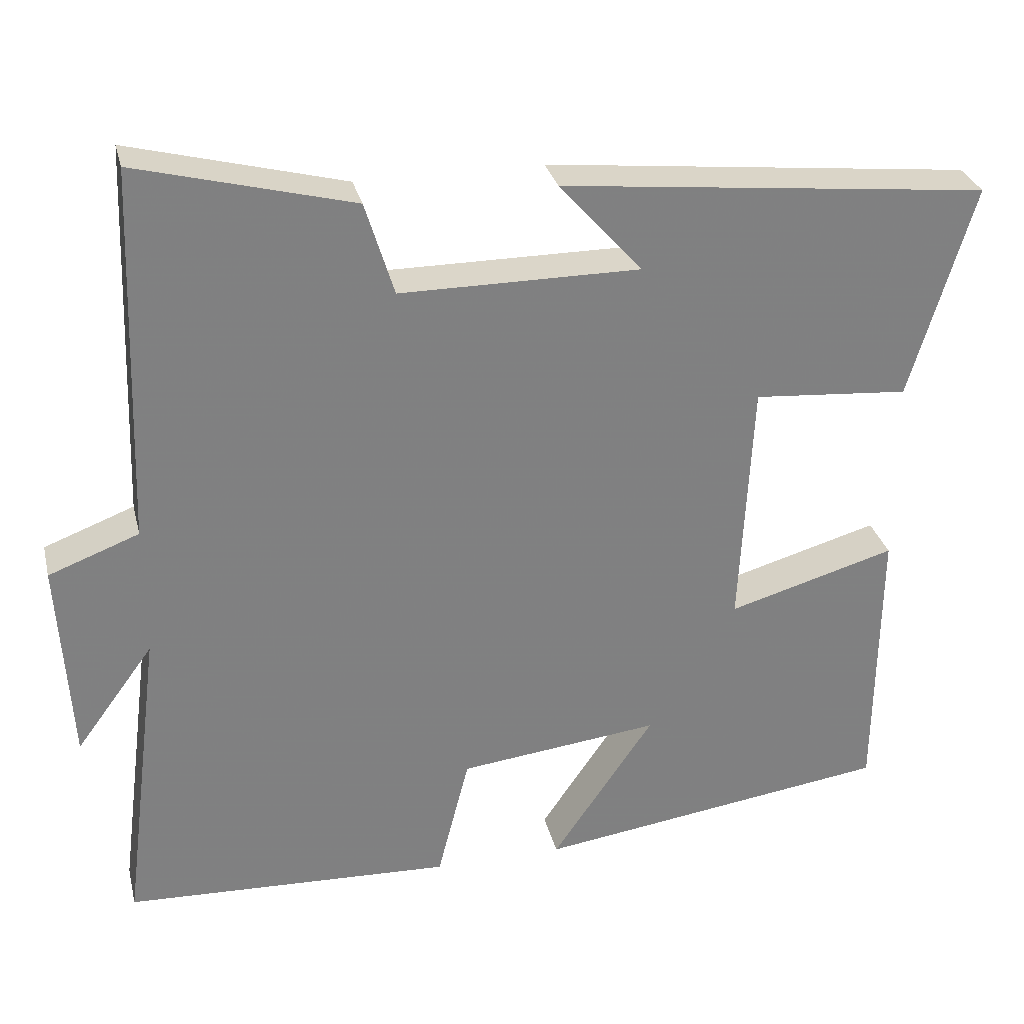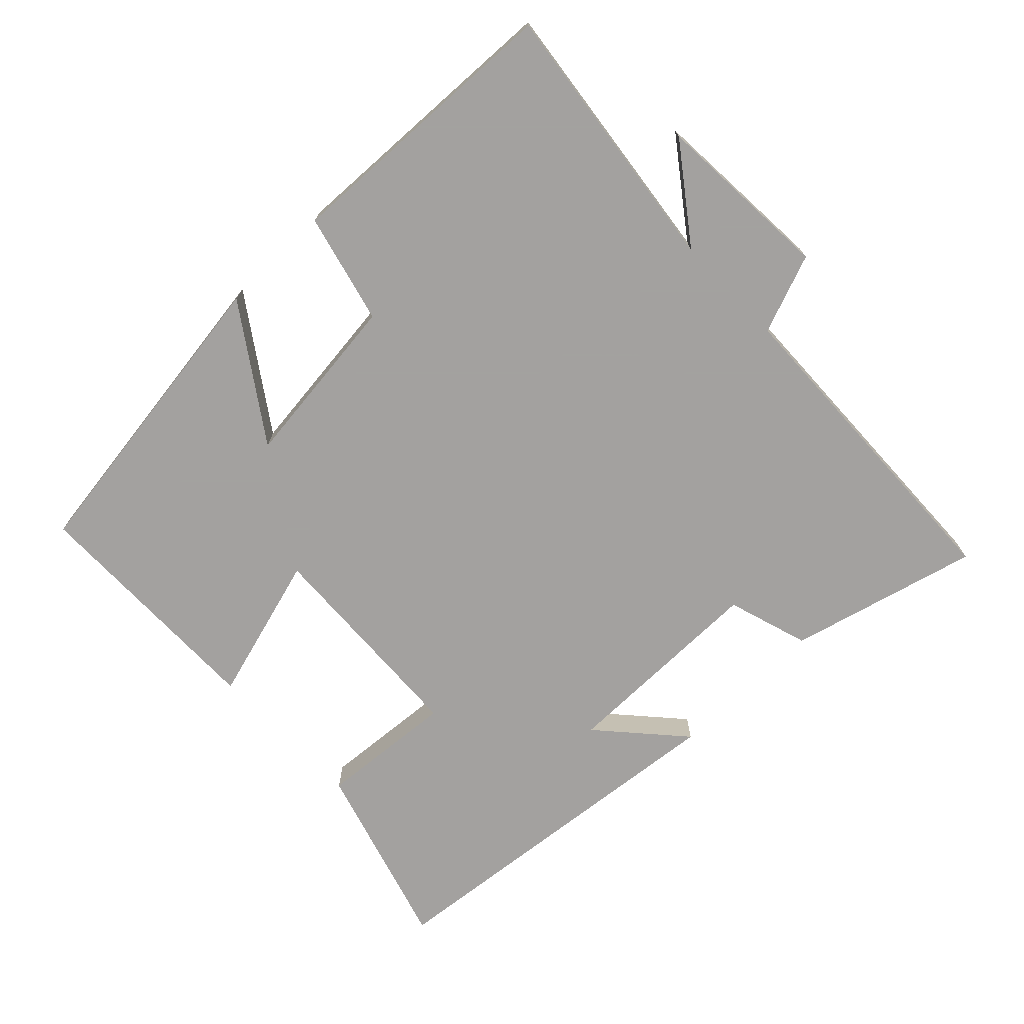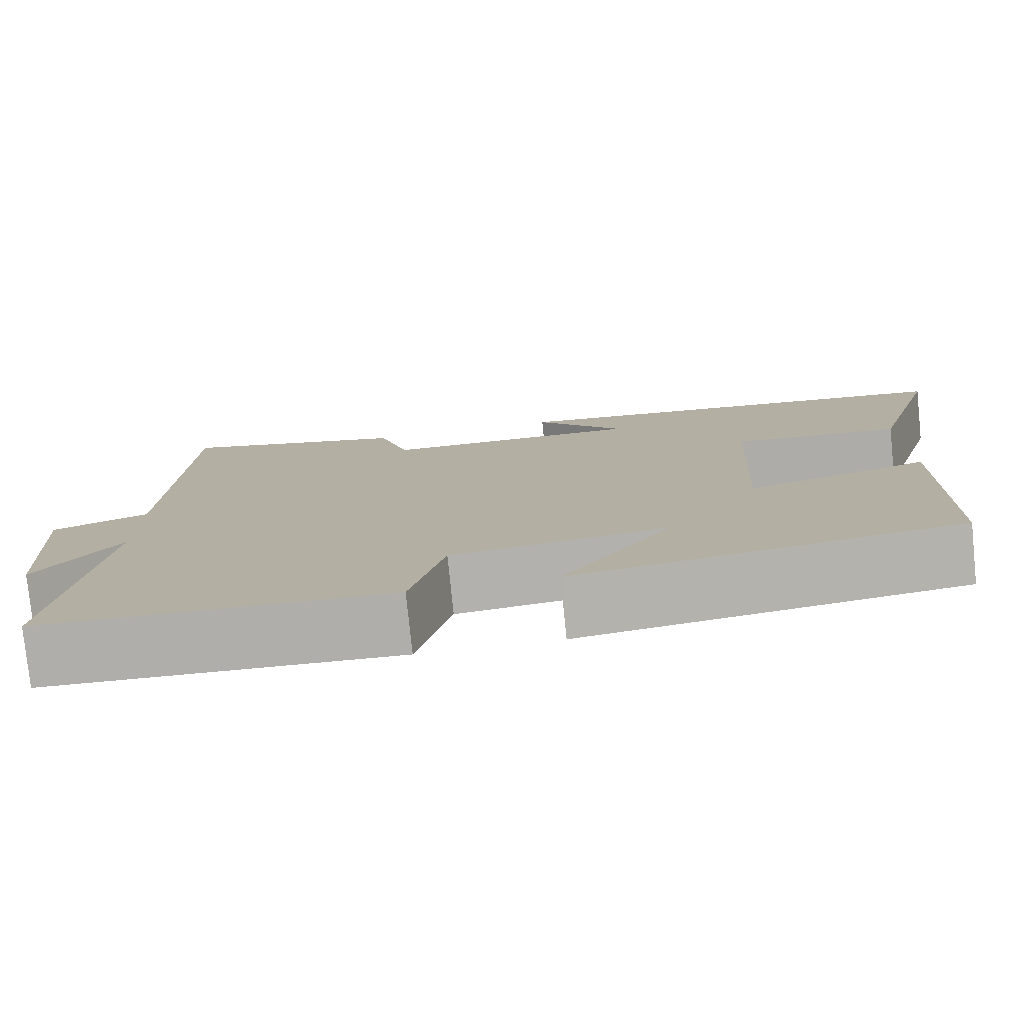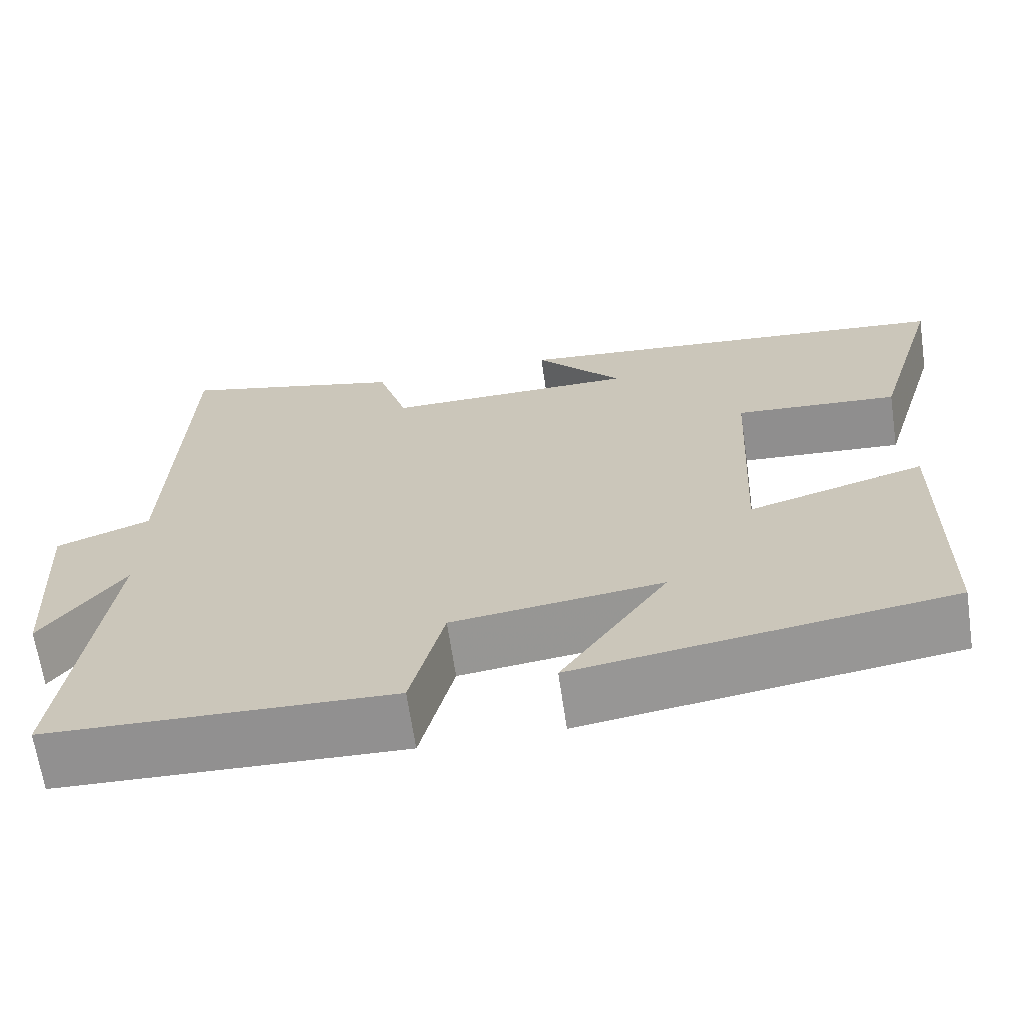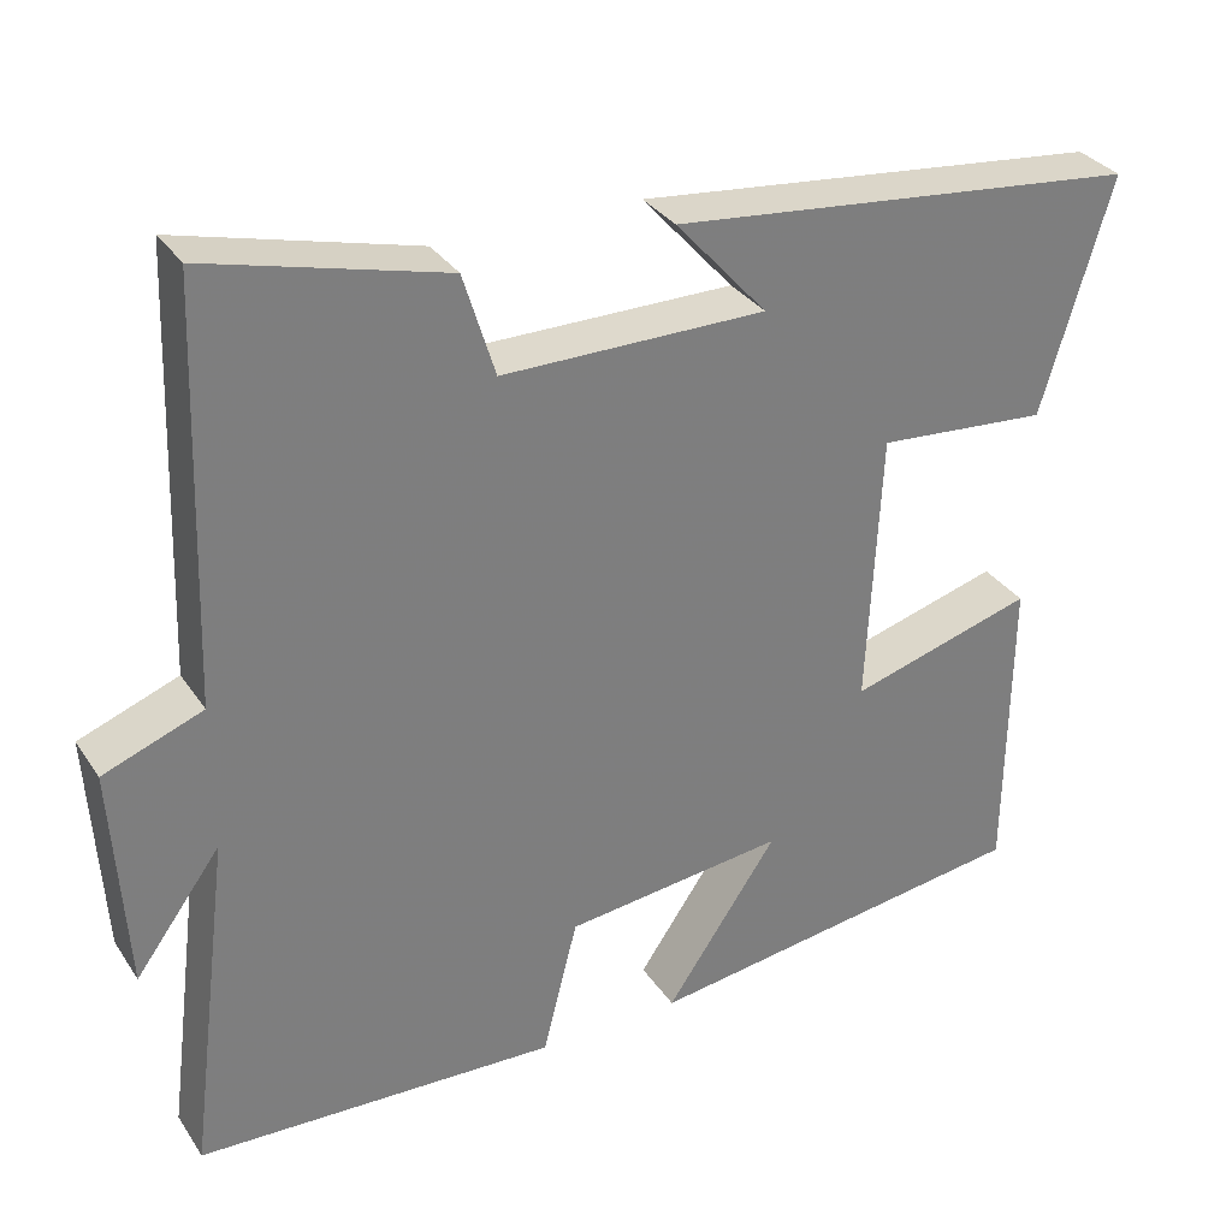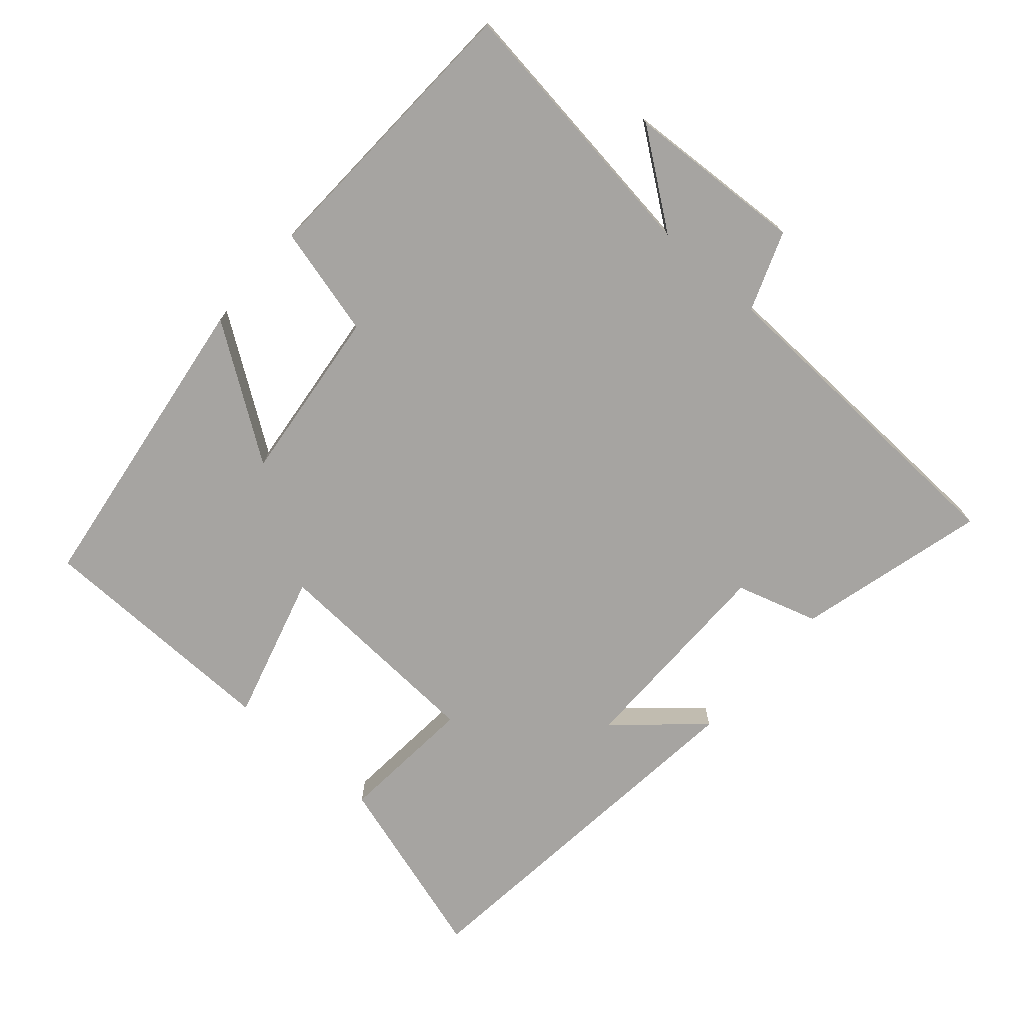
<metadata>
{"format":"obj","ext":"obj","renderer":"f3d","projection":"perspective","resolution":1024,"background":"white","views":[{"elev":30.0,"azim":-13.4,"up":"+Z"},{"elev":-72.3,"azim":-136.0,"up":"+Y"},{"elev":-78.2,"azim":5.8,"up":"+Z"},{"elev":-66.4,"azim":8.4,"up":"+Z"},{"elev":32.0,"azim":-28.3,"up":"+Z"},{"elev":-73.5,"azim":-131.4,"up":"+Y"}]}
</metadata>
<code>
v 0.496 0.07 -0.436
v 0.039 0.07 -0.5
v 0.17 0.07 -0.309
v -0.088 0.07 -0.339
v -0.129 0.07 -0.5
v -0.551 0.07 -0.483
v -0.5 0.07 -0.081
v -0.6 0.07 -0.217
v -0.616 0.07 0.045
v -0.5 0.07 0.089
v -0.483 0.07 0.572
v -0.206 0.07 0.5
v -0.169 0.07 0.38
v 0.139 0.07 0.38
v 0.032 0.07 0.5
v 0.582 0.07 0.442
v 0.5 0.07 0.168
v 0.3 0.07 0.184
v 0.284 0.07 -0.136
v 0.5 0.07 -0.074
v 0.496 0 -0.436
v 0.039 0 -0.5
v 0.17 0 -0.309
v -0.088 0 -0.339
v -0.129 0 -0.5
v -0.551 0 -0.483
v -0.5 0 -0.081
v -0.6 0 -0.217
v -0.616 0 0.045
v -0.5 0 0.089
v -0.483 0 0.572
v -0.206 0 0.5
v -0.169 0 0.38
v 0.139 0 0.38
v 0.032 0 0.5
v 0.582 0 0.442
v 0.5 0 0.168
v 0.3 0 0.184
v 0.284 0 -0.136
v 0.5 0 -0.074
f 19 20 1
f 16 17 18
f 14 15 16
f 14 16 18
f 13 14 18 19
f 10 11 12 13
f 7 8 9 10
f 7 10 13 19
f 4 5 6 7
f 3 4 7 19
f 1 2 3
f 1 3 19
f 21 40 39
f 38 37 36
f 36 35 34
f 38 36 34
f 39 38 34 33
f 33 32 31 30
f 30 29 28 27
f 39 33 30 27
f 27 26 25 24
f 39 27 24 23
f 23 22 21
f 39 23 21
f 1 21 22 2
f 2 22 23 3
f 3 23 24 4
f 4 24 25 5
f 5 25 26 6
f 6 26 27 7
f 7 27 28 8
f 8 28 29 9
f 9 29 30 10
f 10 30 31 11
f 11 31 32 12
f 12 32 33 13
f 13 33 34 14
f 14 34 35 15
f 15 35 36 16
f 16 36 37 17
f 17 37 38 18
f 18 38 39 19
f 19 39 40 20
f 20 40 21 1

</code>
